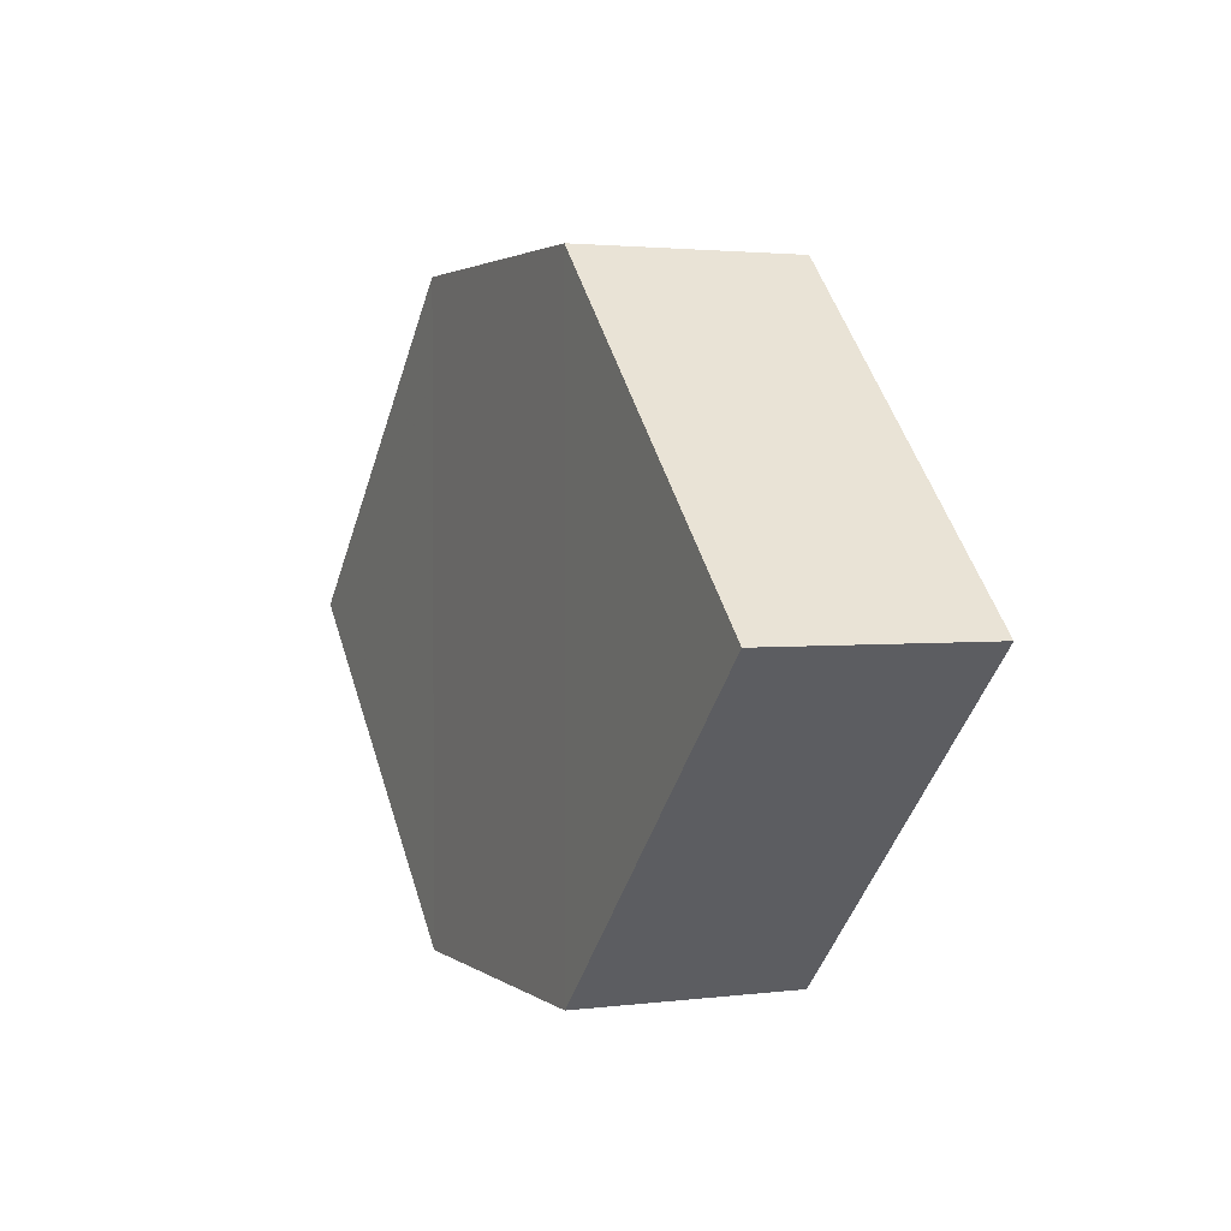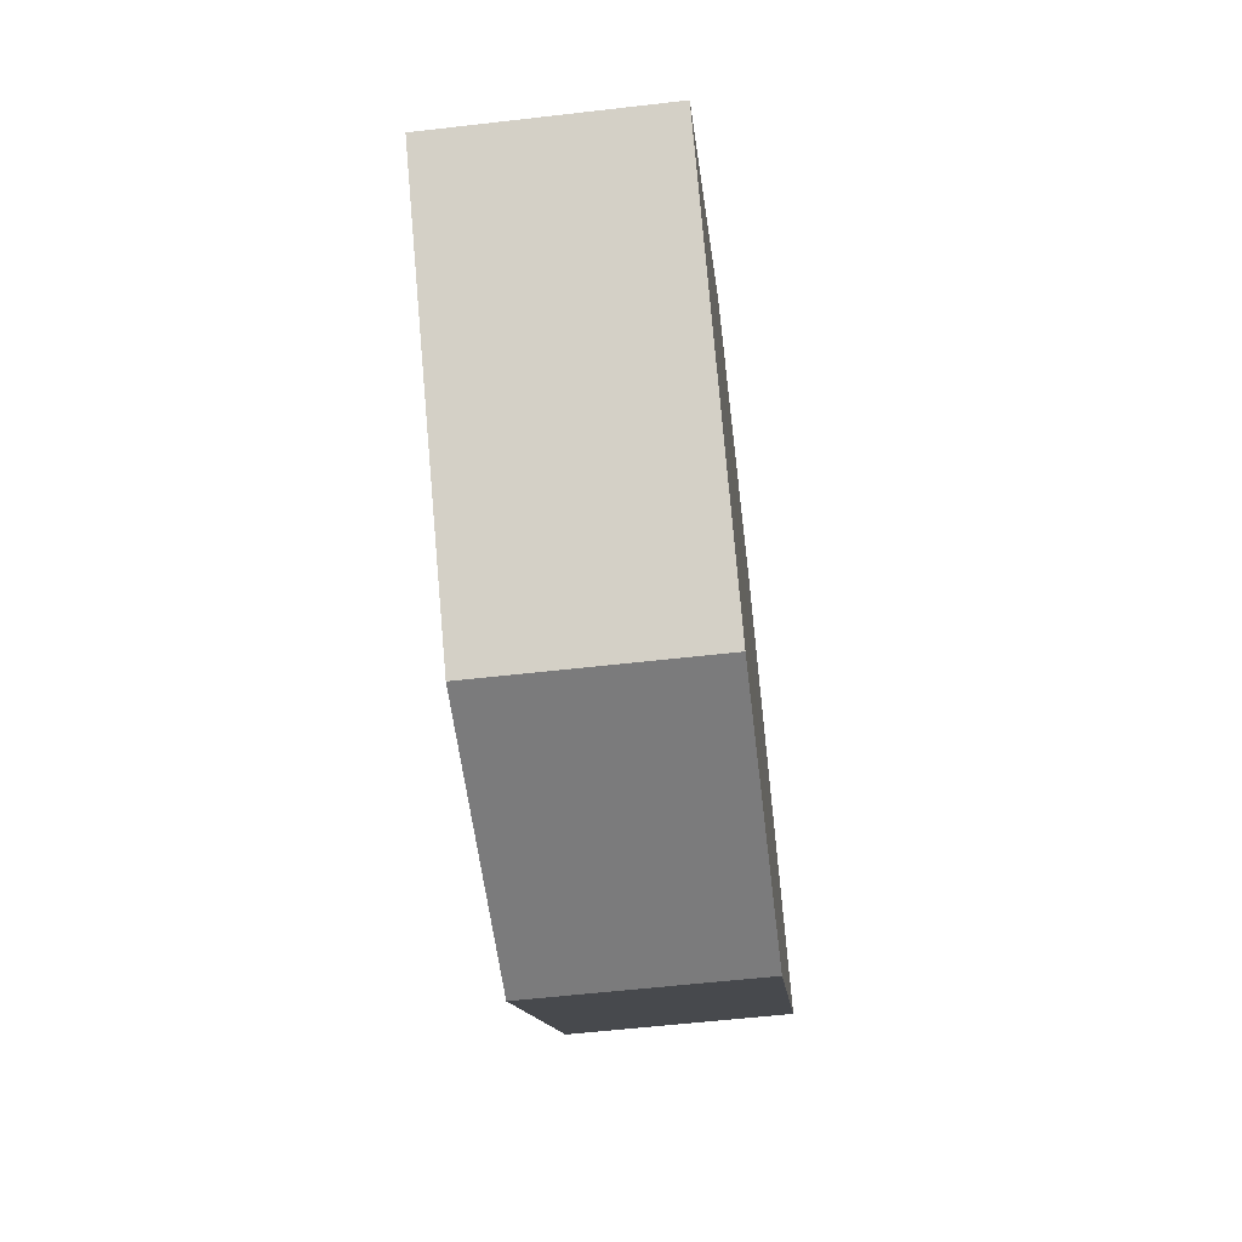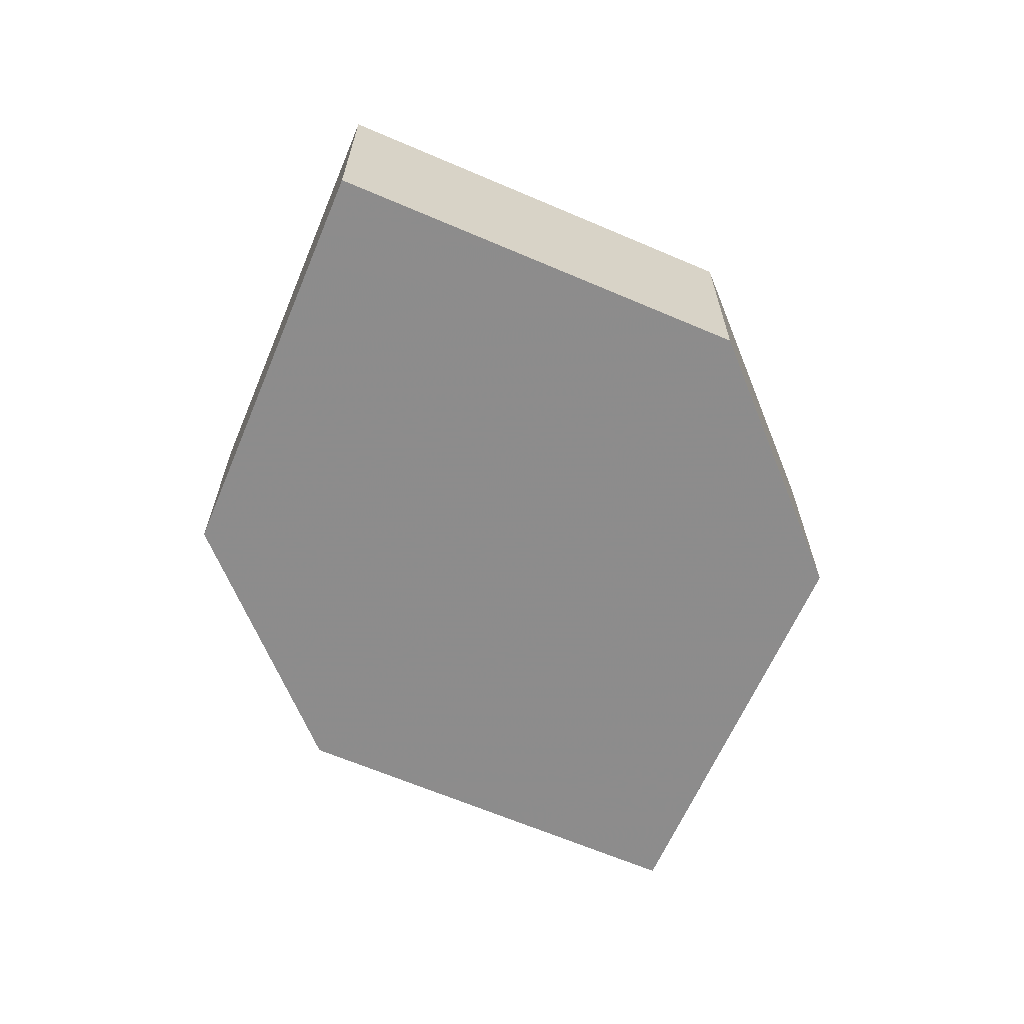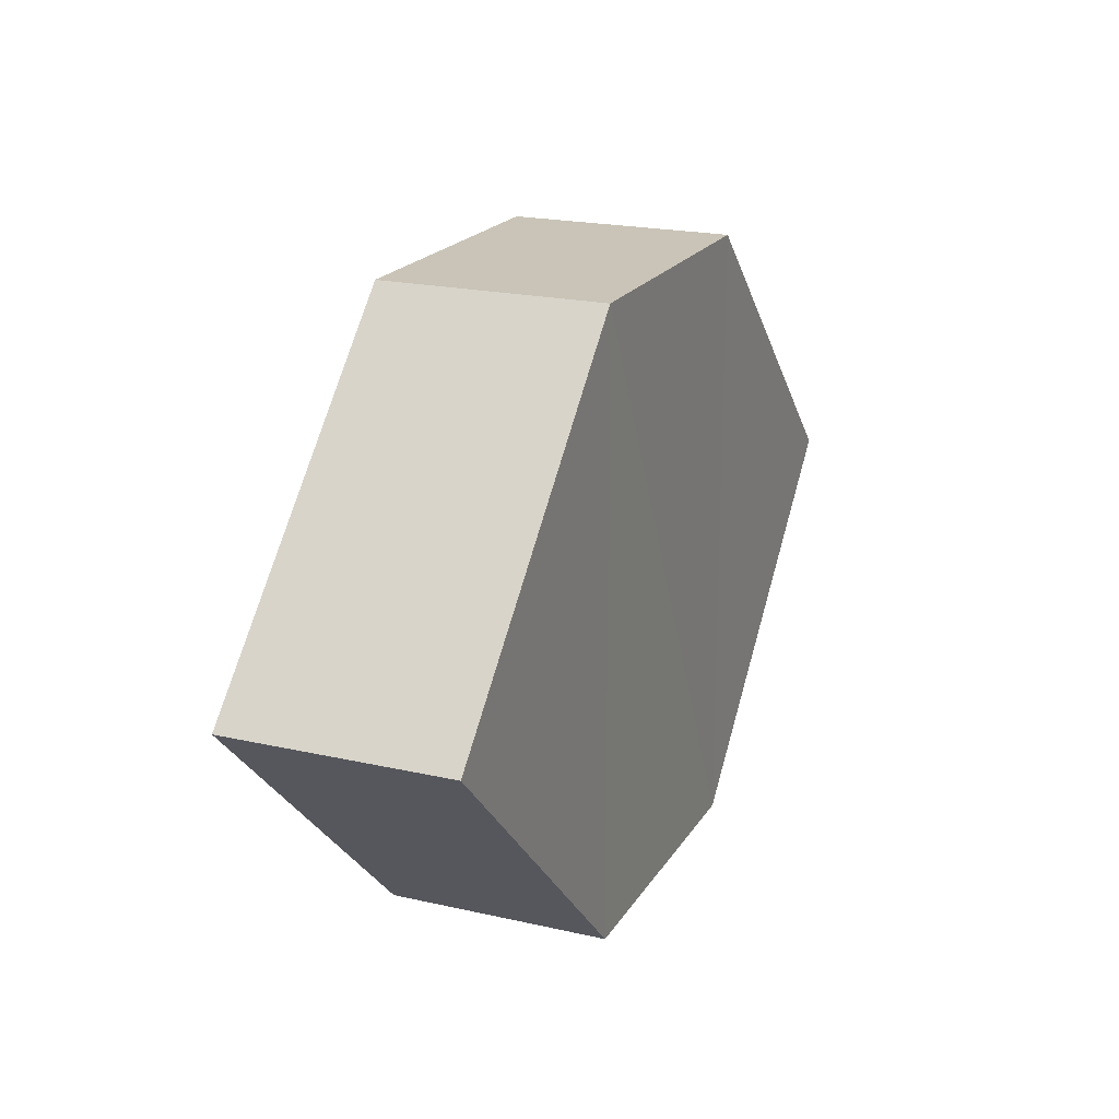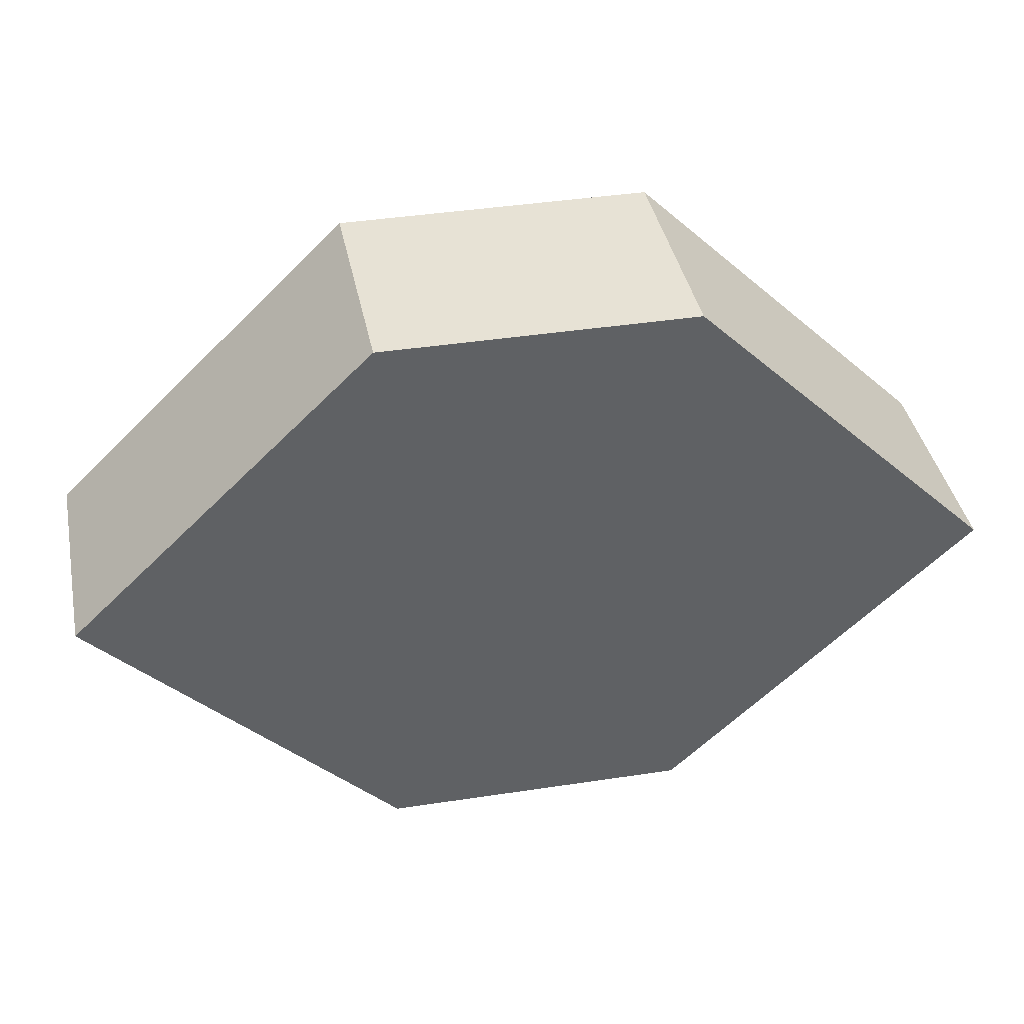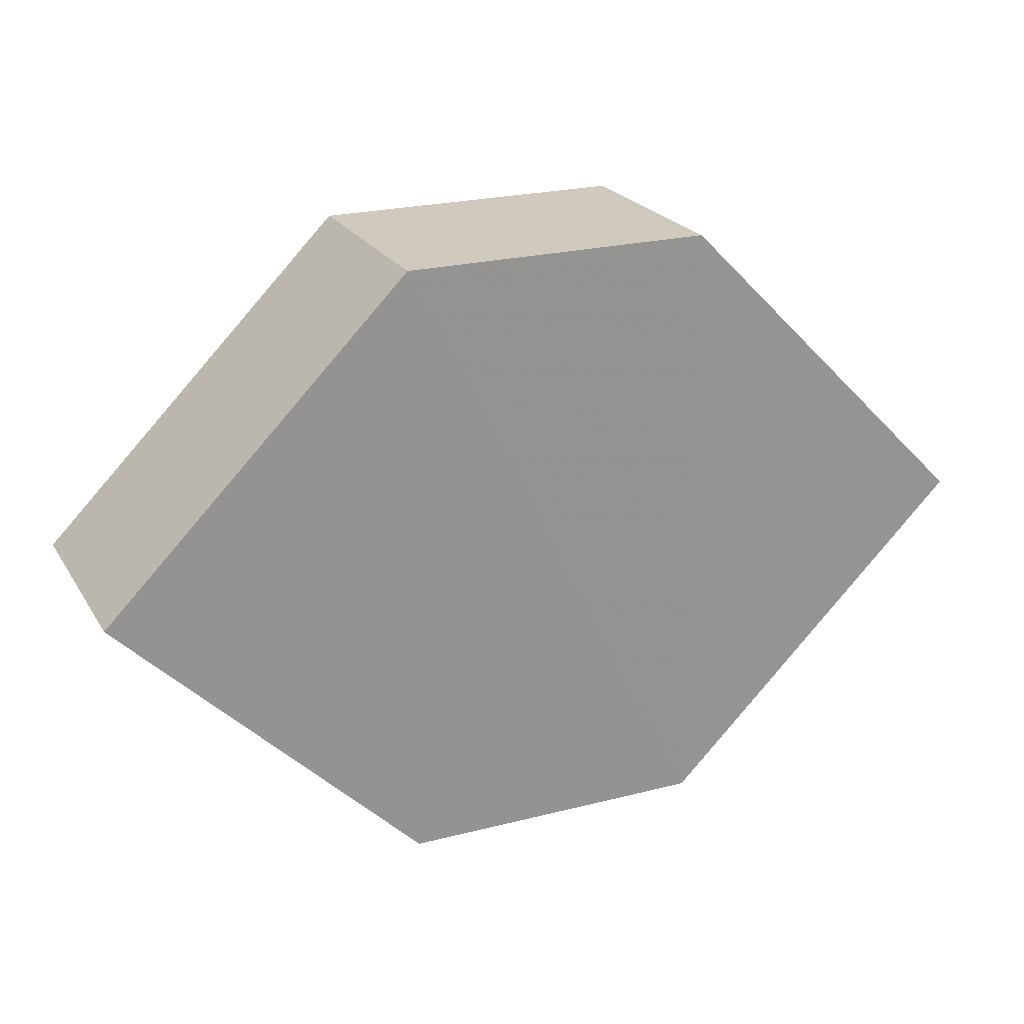
<metadata>
{"format":"obj","ext":"obj","renderer":"f3d","projection":"perspective","resolution":1024,"background":"white","views":[{"elev":2.4,"azim":-114.2,"up":"+Y"},{"elev":-57.9,"azim":97.0,"up":"+Y"},{"elev":-64.3,"azim":111.8,"up":"+Z"},{"elev":20.9,"azim":-67.3,"up":"+Y"},{"elev":40.3,"azim":-9.9,"up":"+Y"},{"elev":23.0,"azim":156.2,"up":"+Y"}]}
</metadata>
<code>
o 7761
v 2217 1889 14.65
v 2217 1889 14.65
v 2217 1889 14.65
v 2217 1889 14.65
v 2217 1889 14.65
v 2217 1889 14.65
v 2217 1889 14.65
v 2217 1889 14.65
v 2217 1889 14.65
v 2217 1889 14.65
v 2217 1889 14.65
v 2217 1889 14.65
v 2217 1889 14.65
v 2217 1889 14.65
v 2217 1889 14.65
v 2217 1889 14.65
v 2217 1889 14.65
v 2217 1889 14.65
v 2217 1889 14.65
v 2217 1889 14.65
v 2217 1889 14.65
v 2217 1889 14.65
v 2217 1889 14.65
v 2217 1889 14.65
v 2217 1889 14.65
v 2217 1889 14.65
v 2217 1889 14.65
v 2217 1889 14.65
v 2217 1889 14.65
v 2217 1889 14.65
v 2217 1889 14.65
v 2217 1889 14.65
f 1 2 3
f 4 3 2
f 5 1 6
f 7 4 8
f 8 9 10
f 11 12 10
f 13 9 14
f 6 15 16
f 17 18 16
f 17 13 19
f 20 15 21
f 22 20 19
f 11 20 23
f 24 13 23
f 19 2 25
f 26 27 25
f 23 28 29
f 30 31 29
f 4 28 32
f 1 32 28

</code>
